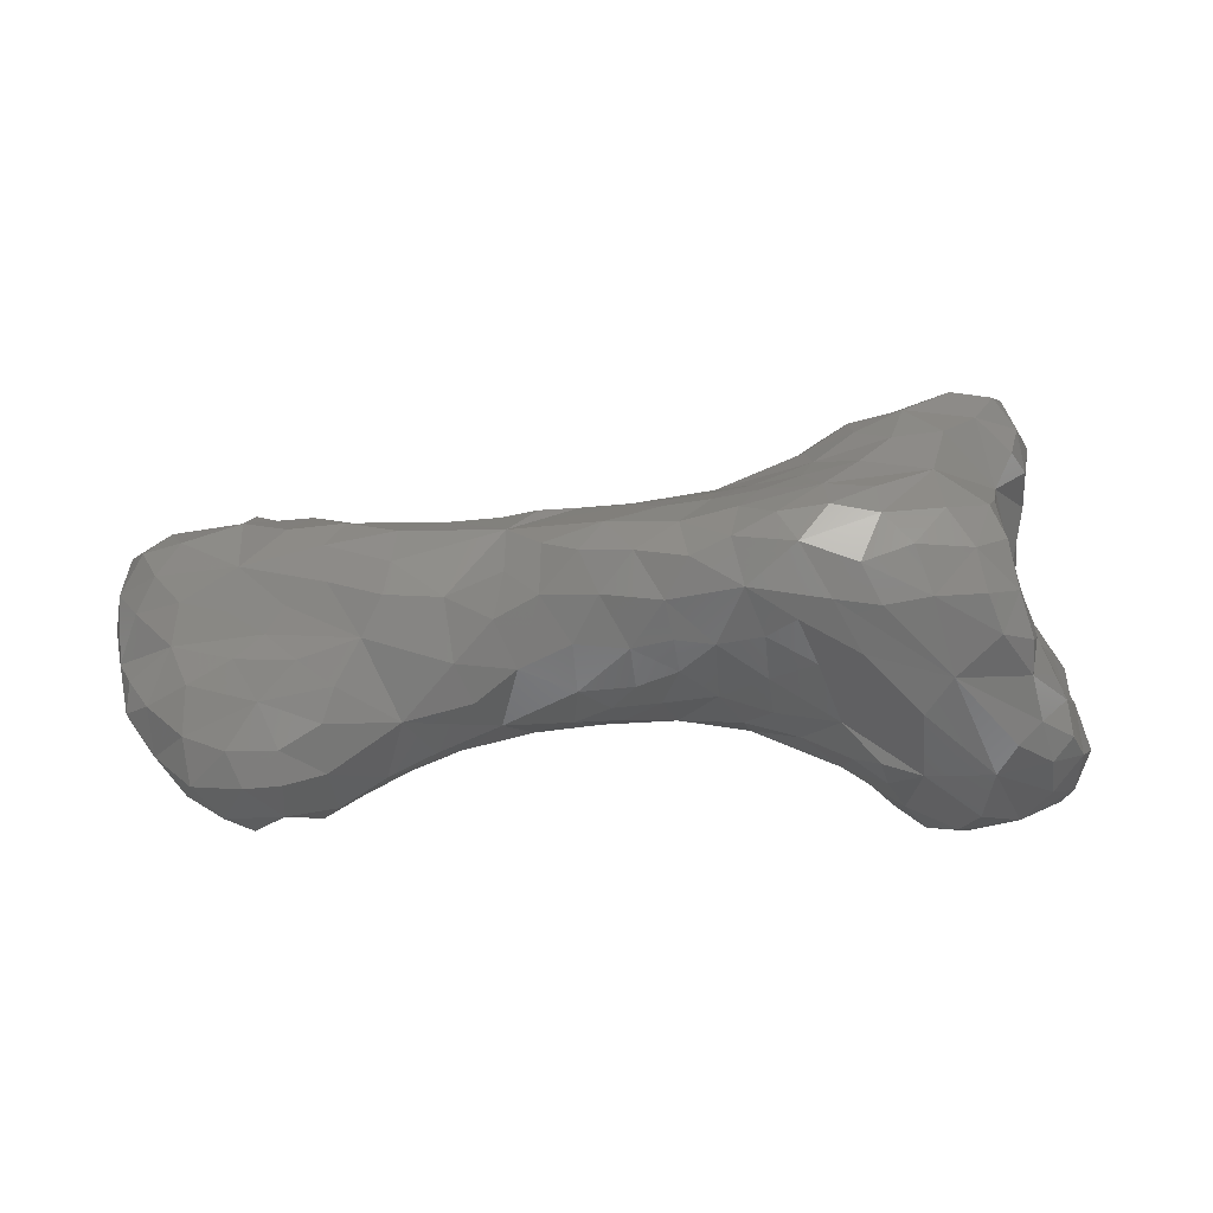
<metadata>
{"format":"stl","ext":"stl","renderer":"f3d","projection":"perspective","resolution":1024,"background":"white","views":[{"elev":46.3,"azim":-173.2,"up":"+Z"}]}
</metadata>
<code>
# stl→obj: 362 verts, 720 faces
v -0.005536 -0.0007861 -0.005027
v -0.006289 0.0001348 -0.00534
v -0.006546 -0.0007953 -0.005563
v -0.007588 -0.001235 -0.005571
v -0.006121 -0.001744 -0.005017
v -0.007792 -0.002292 -0.00502
v -0.00742 -0.0001799 -0.005718
v -0.009098 -0.001447 -0.005042
v -0.008638 -0.0002553 -0.005474
v -0.00958 0.0005331 -0.004767
v -0.009839 -0.0004992 -0.004841
v -0.004763 -3.2e-06 -0.004521
v -0.00612 0.001329 -0.004843
v -0.006671 -0.002899 -0.004606
v -0.008173 -0.003159 -0.004527
v -0.007679 -0.004583 -0.003698
v -0.007816 0.000921 -0.005268
v -0.009561 -0.002402 -0.004156
v -0.009137 -0.003433 -0.00374
v -0.007782 0.002278 -0.004558
v -0.006567 0.002461 -0.004363
v -0.0074 0.003293 -0.00327
v -0.009138 0.003057 -0.002862
v -0.009363 0.001729 -0.00429
v -0.01029 -0.001256 -0.004254
v -0.01056 -0.000296 -0.003836
v -0.003225 0.0003191 -0.003562
v -0.003556 -0.0008602 -0.003692
v -0.004695 -0.001328 -0.004269
v -0.005209 -0.002429 -0.004107
v -0.00401 -0.002121 -0.003379
v -0.005947 -0.003473 -0.004009
v -0.004796 -0.003452 -0.003411
v -0.00589 -0.004589 -0.003666
v -0.006216 -0.006302 -0.003224
v -0.004742 -0.004984 -0.003116
v -0.007465 -0.006577 -0.002902
v -0.006726 -0.007964 -0.0009119
v -0.004652 0.001117 -0.003988
v -0.008312 -0.006324 -0.001924
v -0.005567 0.001961 -0.004066
v -0.008679 -0.004993 -0.002611
v -0.005816 0.002885 -0.002939
v -0.009155 -0.004043 -0.002624
v -0.01003 -0.002885 -0.002673
v -0.01066 -0.001549 -0.003078
v -0.01036 0.001967 -0.003184
v -0.01053 0.0008567 -0.003496
v -0.0106 -0.000447 -0.001929
v -0.0015 -9.522e-06 -0.002788
v -0.002392 -0.0008365 -0.003131
v -0.001355 -0.00253 -0.002077
v -0.003322 -0.005171 -0.00232
v -0.003468 -0.003275 -0.002738
v -0.004688 -0.006408 -0.002841
v -0.005339 -0.007543 -0.002315
v -0.003831 -0.007054 -0.001829
v -0.002672 0.001103 -0.002765
v -0.002911 -0.001782 -0.002942
v -0.003831 0.001352 -0.003114
v -0.004775 0.001918 -0.003249
v -0.008849 -0.004854 -0.001435
v -0.006148 0.003668 -0.0005547
v -0.007909 0.003829 -0.001924
v -0.01036 -0.002027 -0.001762
v -0.01059 0.002394 -0.002079
v -0.01091 0.001205 -0.002243
v 0.01198 0.002166 -0.003682
v 0.01188 0.001099 -0.002871
v 0.0137 0.001566 -0.003153
v 0.01168 0.003462 -0.003922
v 0.01287 0.003482 -0.003721
v 0.01239 0.004938 -0.00353
v 0.0106 0.002438 -0.00352
v 0.01039 0.001283 -0.002801
v 0.01103 0.00494 -0.003452
v 0.009999 0.004058 -0.003299
v 0.00938 0.001849 -0.00292
v 0.0003437 3.2e-06 -0.002343
v -0.002495 -0.00612 -0.001069
v -0.001142 0.00139 -0.001939
v -0.004552 -0.008018 -0.001303
v -0.005529 -0.008246 -0.001399
v -0.003889 0.002333 -0.002094
v -0.008308 -0.007431 -0.0002294
v -0.00519 0.003427 -0.001314
v -0.009369 -0.003117 -0.001077
v -0.008747 -0.005895 -0.0002391
v -0.008115 0.003754 -0.0001205
v -0.009851 0.003246 -0.001236
v -0.01062 0.002375 -0.0005187
v -0.01097 0.001546 -0.001251
v -0.0106 0.0004835 -0.0009871
v -0.009177 -0.000906 0.0005296
v 0.01579 -0.002397 -0.002066
v 0.01535 -0.0005571 -0.00245
v 0.0146 -0.002006 -0.002954
v 0.0144 -0.003003 -0.002109
v 0.01399 -0.0008267 -0.003025
v 0.01359 -0.002298 -0.002729
v 0.01308 -0.003183 -0.001574
v 0.0152 0.001902 -0.002435
v 0.01562 0.003612 -0.002037
v 0.01472 0.002704 -0.002782
v 0.01312 9.913e-05 -0.002768
v 0.01293 -0.001151 -0.002442
v 0.01387 0.003702 -0.003219
v 0.01474 0.005721 -0.001998
v 0.01376 0.005364 -0.002881
v 0.01274 0.00612 -0.002803
v 0.01045 0.0004166 -0.002074
v 0.01179 0.006106 -0.002015
v 0.009045 0.0009015 -0.002319
v 0.0104 0.005356 -0.002348
v 0.009192 0.002868 -0.003087
v 0.00746 0.001937 -0.002333
v 0.008636 0.003609 -0.002528
v 0.007304 0.0001652 -0.001866
v 0.007133 0.00339 -0.001642
v 0.004694 -9.524e-05 -0.001851
v 0.005544 -0.001074 -0.001239
v 0.004899 0.001554 -0.002016
v 0.006132 0.002398 -0.001905
v 0.001861 -0.002461 -0.0007466
v 0.005076 0.002649 -0.001415
v 0.002533 -0.001038 -0.001697
v 0.002606 0.0004946 -0.002089
v 0.003166 0.001983 -0.001562
v 0.001241 -0.001002 -0.001993
v 0.001576 -0.001685 -0.001509
v 0.001971 0.001366 -0.001906
v 0.0009649 0.001929 -0.001146
v 0.0004631 -0.001997 -0.001569
v 0.0009958 0.001026 -0.002045
v -0.0002977 -0.002683 -0.001338
v -0.0007046 -0.003851 -0.0007596
v -0.001522 -0.00535 -0.0005147
v -0.003444 -0.007845 -0.000235
v -0.004902 -0.008505 -6.42e-05
v -0.0009444 0.002155 -0.0007119
v -0.004126 0.0032 -0.0006517
v -0.002627 0.002524 -0.0007039
v -0.007833 -0.008037 0.0013
v -0.008467 -0.003678 0.0006844
v -0.009849 -0.001727 -0.00085
v -0.00966 0.003301 0.0001275
v -0.01033 0.0009325 -1.077e-05
v 0.01695 -0.002173 -0.001193
v 0.01638 -0.00281 -0.001424
v 0.01556 -0.002508 1.077e-05
v 0.01668 -0.0001603 -0.001501
v 0.01614 0.001125 -0.001806
v 0.01515 0.000835 -0.002429
v 0.01248 -0.002307 -0.001872
v 0.01101 -0.002271 -0.000103
v 0.01567 0.005232 -0.0009576
v 0.01187 -0.0001351 -0.002077
v 0.0117 -0.001327 -0.001573
v 0.01348 0.006436 -0.001954
v 0.01034 -0.000723 -0.001342
v 0.008865 -0.0001779 -0.001596
v 0.008835 -0.001266 -0.0006756
v 0.007463 -0.000915 -0.001055
v 0.009058 0.004687 -0.001589
v 0.01053 0.00559 -0.0005471
v 0.00646 -0.001443 -0.0006091
v 0.007668 0.004256 -0.0008166
v 0.005836 0.003639 -6.795e-05
v 0.004808 -0.001907 -0.0003847
v 0.003857 0.003001 -0.0003844
v 0.002474 0.002605 -0.0005533
v -0.0001521 -0.004175 0.0002778
v 0.001385 0.002662 0.0004008
v -0.0009985 -0.005076 0.0003682
v -0.00141 -0.006018 0.0004897
v -0.002217 -0.006965 0.0007855
v -0.0002073 0.00248 0.0006985
v -0.003624 -0.008156 0.001288
v -0.00178 0.002611 0.0003619
v -0.003705 0.003094 0.0007598
v -0.008732 -0.006997 0.001159
v -0.00492 0.003617 -0.0002525
v -0.007868 -0.001908 0.002381
v -0.007574 -0.003489 0.003976
v -0.008667 -0.00521 0.001726
v -0.008591 0.003553 0.0009762
v -0.009535 0.0005353 0.001075
v -0.009934 0.001769 0.001067
v -0.01019 0.002634 0.000502
v 0.0175 -0.0007516 -0.0008483
v 0.01733 0.0006575 -0.0008091
v 0.01662 -0.001298 -0.001687
v 0.01703 0.002146 -0.0009632
v 0.01385 -0.003333 -0.0006664
v 0.0169 0.003255 -0.001023
v 0.0166 0.004138 -0.0009286
v 0.01284 -0.003258 -0.0003032
v 0.01437 0.006248 -0.0008737
v 0.0128 0.00636 -0.000618
v 0.01167 0.00619 -0.0005058
v 0.008866 -0.001798 0.0002645
v 0.007646 -0.001605 0.0001637
v 0.006168 -0.001897 0.0004288
v 0.003514 -0.002796 0.001118
v 0.002777 0.003039 0.0004239
v 0.0009451 -0.003755 0.000663
v 5.483e-05 -0.004285 0.001694
v -0.001514 -0.005828 0.001545
v -0.005012 -0.008389 0.001374
v -0.008506 -0.007605 0.002151
v -0.008527 -0.005023 0.003321
v -0.008668 -0.006556 0.002867
v -0.005912 0.003479 0.001798
v -0.006617 0.003036 0.002946
v -0.009198 0.002919 0.001354
v -0.00891 0.0008563 0.002557
v 0.01745 -0.001562 -0.0001826
v 0.01779 -6.548e-05 0.0002545
v 0.01712 0.002912 0.0002357
v 0.01766 0.001414 -1.181e-05
v 0.01658 0.004441 -0.0001099
v 0.01308 -0.002608 0.001045
v 0.01584 0.004623 0.0005173
v 0.01465 0.005409 0.0002861
v 0.01157 -0.002274 0.00149
v 0.01333 0.005783 0.0002748
v 0.01184 0.005629 0.0003475
v 0.008686 -0.001713 0.001716
v 0.01069 0.004947 0.0008521
v 0.007336 -0.001819 0.001342
v 0.008535 0.00442 0.0006004
v 0.006207 -0.001955 0.001889
v 0.006548 0.003911 0.001091
v 0.003714 0.003293 0.001273
v 0.00232 -0.003172 0.002223
v 0.002103 0.002984 0.00136
v -0.003681 -0.006862 0.00312
v 0.0009137 0.002744 0.001881
v -0.001726 -0.005322 0.002657
v -0.001578 0.002681 0.001838
v -0.006243 -0.008162 0.002218
v -0.002901 0.00274 0.002688
v -0.007777 -0.007772 0.003044
v -0.004606 0.003174 0.001922
v -0.008158 -0.005782 0.004307
v -0.008105 -0.0005085 0.002936
v -0.008782 0.002366 0.002585
v 0.0172 -0.001256 0.0008078
v 0.01748 0.001083 0.001194
v 0.01742 -0.0002409 0.001395
v 0.01651 0.003888 0.000657
v 0.01537 0.003151 0.001496
v 0.01669 0.002051 0.001523
v 0.01416 -0.002362 0.001471
v 0.01469 0.004326 0.001257
v 0.01256 0.004675 0.001222
v 0.0105 -0.001722 0.002135
v 0.0116 0.003644 0.001975
v 0.01043 0.004188 0.001608
v 0.00743 -0.001635 0.00246
v 0.007151 0.00347 0.00219
v 0.009839 0.003038 0.002456
v 0.005044 -0.002062 0.00274
v 0.003759 -0.002604 0.002486
v 0.005381 0.003336 0.002039
v 0.002866 -0.002507 0.003158
v 0.003885 0.002952 0.002849
v 0.0004562 -0.002968 0.003541
v 0.002287 0.002833 0.002743
v 0.001108 0.002661 0.003071
v -0.001171 -0.004364 0.003137
v -0.002334 -0.005228 0.003625
v -5.483e-05 0.002575 0.002941
v -0.001398 0.002567 0.003427
v -0.006368 -0.007584 0.003886
v -0.007687 -0.006957 0.004326
v -0.004078 0.002863 0.003381
v -0.007632 -0.001553 0.003875
v -0.008009 -0.004757 0.004293
v -0.008338 0.0003638 0.003735
v -0.007888 -0.0003889 0.004647
v -0.007776 0.002361 0.004109
v -0.005805 0.002094 0.005073
v -0.008689 0.001945 0.003569
v 0.01687 0.0002355 0.002145
v 0.0163 -0.0008883 0.00192
v 0.01625 0.001158 0.002229
v 0.01534 0.00198 0.002096
v 0.01374 0.001067 0.002827
v 0.01418 -0.001121 0.002378
v 0.01388 0.002283 0.002219
v 0.01212 -0.001461 0.002527
v 0.01343 0.003655 0.001774
v 0.01264 0.002937 0.002132
v 0.01218 0.002184 0.002581
v 0.00941 -0.001055 0.003044
v 0.007936 -0.0009825 0.003304
v 0.006489 -0.001365 0.00328
v 0.007593 0.002117 0.003421
v 0.005423 -0.001367 0.00369
v 0.006136 0.002657 0.003253
v 0.004281 -0.00177 0.003533
v 0.004904 0.002156 0.003881
v 0.003237 0.002208 0.004162
v 0.001419 0.002283 0.004228
v -0.002001 -0.004168 0.004166
v -0.003196 -0.005265 0.004467
v -0.0007376 0.002143 0.00487
v -0.00224 0.002503 0.004147
v -0.006104 -0.006567 0.004871
v -0.007351 -0.006229 0.005069
v -0.007409 -0.001808 0.00511
v -0.006854 -0.005192 0.005148
v -0.007256 0.001845 0.005107
v -0.008163 0.001135 0.004614
v 0.01566 0.0001944 0.002695
v 0.01258 -0.0002303 0.003189
v 0.01104 0.001652 0.003135
v 0.01133 0.0004995 0.003419
v 0.01093 -0.0006486 0.003226
v 0.009349 0.002101 0.003286
v 0.00928 0.001084 0.003594
v 0.009291 -0.0001262 0.003622
v 0.006148 -9.727e-05 0.00406
v 0.005974 0.001551 0.004062
v 0.002842 -0.001465 0.004109
v 0.00335 0.0001283 0.004931
v 0.001783 -0.0009126 0.004711
v 0.001251 0.0002347 0.005273
v 0.001175 -0.001825 0.004238
v 0.0004499 -0.001215 0.004842
v 0.0003368 -0.002158 0.004237
v -0.0006616 -0.002184 0.004608
v -0.0008737 -0.00131 0.005258
v -0.002014 -0.002009 0.005287
v -0.002293 -0.003074 0.004844
v -0.003386 -0.004287 0.005015
v -0.003574 -0.002386 0.005667
v -0.004434 -0.003544 0.00561
v -0.004733 -0.005261 0.005168
v -0.00312 0.002311 0.004858
v -0.005911 -0.004011 0.005587
v -0.004465 0.002365 0.004832
v -0.006839 0.0008294 0.005802
v -0.007183 -0.0007761 0.005892
v -0.007716 0.0001287 0.005549
v 0.005005 0.0009085 0.004651
v 0.003919 0.001283 0.00489
v 0.002394 0.001313 0.00509
v 0.0008525 0.001544 0.005271
v -0.0003441 -0.0002251 0.005592
v -0.0002396 0.00105 0.005679
v -0.001391 0.0003717 0.006083
v -0.002602 -0.001033 0.005948
v -0.002071 0.001262 0.005911
v -0.004039 -0.0007631 0.006253
v -0.002811 8.879e-05 0.006277
v -0.005626 -0.001959 0.005959
v -0.003778 0.001657 0.00569
v -0.00423 0.0002077 0.006208
v -0.005174 0.001079 0.005991
v -0.005972 -0.0001625 0.006244
f 1 2 3
f 4 5 3
f 3 5 1
f 4 6 5
f 3 2 7
f 3 7 4
f 6 4 8
f 7 9 4
f 8 4 9
f 10 11 9
f 9 11 8
f 2 12 13
f 2 1 12
f 14 5 6
f 14 15 16
f 14 6 15
f 13 17 2
f 7 2 17
f 6 18 15
f 6 8 18
f 16 15 19
f 15 18 19
f 20 13 21
f 20 21 22
f 13 20 17
f 7 17 9
f 22 23 20
f 24 20 23
f 24 17 20
f 17 10 9
f 10 17 24
f 25 8 11
f 8 25 18
f 11 10 26
f 11 26 25
f 27 12 28
f 28 12 29
f 29 30 31
f 32 33 30
f 30 33 31
f 32 34 33
f 34 35 36
f 34 16 35
f 35 37 38
f 35 16 37
f 39 13 12
f 12 27 39
f 1 29 12
f 29 1 5
f 29 5 30
f 30 5 14
f 30 14 32
f 32 14 16
f 34 32 16
f 37 16 40
f 37 40 38
f 41 13 39
f 40 16 42
f 21 41 43
f 13 41 21
f 19 44 16
f 42 16 44
f 22 21 43
f 19 45 44
f 18 45 19
f 46 18 25
f 18 46 45
f 23 47 24
f 48 10 24
f 24 47 48
f 48 26 10
f 26 48 49
f 46 26 49
f 25 26 46
f 50 51 52
f 53 54 36
f 55 53 36
f 55 56 57
f 27 50 58
f 28 51 27
f 51 50 27
f 31 59 28
f 28 59 51
f 54 59 31
f 33 54 31
f 33 36 54
f 36 35 55
f 55 35 56
f 58 60 27
f 29 31 28
f 33 34 36
f 38 56 35
f 60 39 27
f 61 39 60
f 41 61 43
f 39 61 41
f 44 62 42
f 42 62 40
f 63 22 43
f 22 64 23
f 22 63 64
f 65 46 49
f 65 45 46
f 66 47 23
f 47 67 48
f 66 67 47
f 48 67 49
f 68 69 70
f 71 72 73
f 72 71 70
f 71 68 70
f 71 74 68
f 68 74 69
f 75 69 74
f 76 71 73
f 74 71 77
f 71 76 77
f 75 74 78
f 52 79 50
f 53 57 80
f 79 81 50
f 59 52 51
f 52 59 54
f 52 54 53
f 53 55 57
f 56 82 57
f 83 82 56
f 50 81 58
f 83 56 38
f 58 81 84
f 60 58 84
f 84 61 60
f 85 38 40
f 84 86 43
f 84 43 61
f 87 62 44
f 40 62 88
f 63 43 86
f 65 87 45
f 45 87 44
f 89 64 63
f 64 89 23
f 89 90 23
f 90 91 66
f 23 90 66
f 66 92 67
f 93 67 92
f 49 93 94
f 49 67 93
f 92 66 91
f 95 96 97
f 98 95 97
f 97 96 99
f 97 99 100
f 98 97 100
f 98 100 101
f 102 103 104
f 104 70 102
f 70 99 96
f 70 105 99
f 105 106 99
f 99 106 100
f 107 104 103
f 107 70 104
f 105 70 69
f 108 109 103
f 103 109 107
f 109 73 107
f 107 73 72
f 70 107 72
f 109 110 73
f 75 111 69
f 110 112 73
f 112 76 73
f 111 75 113
f 113 75 78
f 112 114 76
f 76 114 77
f 74 77 115
f 115 78 74
f 116 78 115
f 78 116 113
f 117 115 77
f 115 117 116
f 113 116 118
f 119 116 117
f 116 120 118
f 118 120 121
f 122 116 123
f 122 120 116
f 121 120 124
f 122 123 125
f 120 126 124
f 120 127 126
f 122 125 128
f 122 127 120
f 122 128 127
f 127 129 126
f 126 130 124
f 126 129 130
f 131 128 132
f 131 127 128
f 129 127 79
f 129 79 52
f 130 133 124
f 130 129 133
f 134 131 132
f 134 127 131
f 134 81 79
f 134 79 127
f 52 133 129
f 124 133 135
f 52 136 135
f 135 136 124
f 52 137 136
f 80 137 52
f 134 132 81
f 133 52 135
f 52 53 80
f 138 82 139
f 82 138 57
f 80 57 138
f 81 132 140
f 83 139 82
f 38 139 83
f 141 84 142
f 81 142 84
f 143 38 85
f 84 141 86
f 94 144 87
f 144 62 87
f 144 88 62
f 40 88 85
f 94 87 145
f 145 87 65
f 49 94 145
f 65 49 145
f 89 146 90
f 91 90 146
f 147 94 93
f 92 147 93
f 92 91 147
f 148 95 149
f 149 95 150
f 96 151 152
f 150 95 98
f 102 152 103
f 152 153 96
f 152 102 153
f 102 70 153
f 153 70 96
f 154 101 100
f 154 100 106
f 154 155 101
f 108 103 156
f 157 105 69
f 157 106 105
f 106 157 158
f 155 154 158
f 154 106 158
f 159 109 108
f 110 109 159
f 157 69 111
f 157 160 158
f 157 111 160
f 155 158 160
f 159 112 110
f 161 111 113
f 160 111 161
f 160 162 155
f 162 160 161
f 113 118 161
f 162 161 163
f 161 118 163
f 164 114 165
f 164 77 114
f 117 164 119
f 77 164 117
f 121 163 118
f 121 166 163
f 164 167 119
f 167 168 119
f 123 116 119
f 169 166 121
f 169 121 124
f 125 119 168
f 119 125 123
f 168 170 125
f 128 125 170
f 128 171 132
f 128 170 171
f 136 172 124
f 171 173 132
f 174 172 136
f 137 174 136
f 175 174 137
f 175 137 176
f 176 137 80
f 177 132 173
f 138 176 80
f 177 140 132
f 139 178 138
f 81 140 142
f 140 179 142
f 140 177 179
f 142 180 141
f 85 181 143
f 182 141 180
f 86 182 63
f 86 141 182
f 183 144 94
f 184 144 183
f 144 185 88
f 184 185 144
f 185 181 88
f 85 88 181
f 89 186 146
f 187 94 147
f 187 147 188
f 146 189 91
f 189 188 91
f 91 188 147
f 149 150 148
f 151 190 191
f 192 148 190
f 192 190 151
f 192 95 148
f 103 152 193
f 191 193 152
f 191 152 151
f 192 151 96
f 192 96 95
f 98 194 150
f 103 195 196
f 103 193 195
f 101 194 98
f 101 197 194
f 196 156 103
f 155 197 101
f 156 198 108
f 159 108 198
f 199 159 198
f 199 112 159
f 112 199 200
f 155 162 201
f 112 165 114
f 165 112 200
f 162 163 202
f 202 201 162
f 166 202 163
f 166 203 202
f 169 124 204
f 203 169 204
f 203 166 169
f 205 171 170
f 206 204 124
f 124 172 206
f 206 172 207
f 171 205 173
f 207 172 174
f 208 174 175
f 174 208 207
f 176 208 175
f 178 176 138
f 178 139 209
f 38 209 139
f 179 180 142
f 181 210 143
f 180 63 182
f 184 211 185
f 185 212 181
f 211 212 185
f 181 212 210
f 89 63 213
f 214 186 89
f 214 215 186
f 187 188 216
f 186 215 146
f 215 189 146
f 188 189 215
f 217 190 148
f 217 218 190
f 217 148 150
f 191 190 218
f 195 219 196
f 193 220 219
f 219 195 193
f 220 193 191
f 220 191 218
f 196 219 221
f 222 194 197
f 150 194 222
f 196 221 156
f 156 221 223
f 155 222 197
f 198 156 224
f 156 223 224
f 222 155 225
f 226 199 198
f 199 226 227
f 227 200 199
f 201 228 155
f 165 200 227
f 229 165 227
f 201 202 228
f 228 202 230
f 229 231 165
f 165 231 164
f 203 230 202
f 203 232 230
f 167 164 231
f 168 167 231
f 204 232 203
f 168 231 233
f 168 234 170
f 207 235 204
f 205 170 234
f 207 204 206
f 234 236 205
f 205 236 173
f 237 208 176
f 178 237 176
f 236 238 173
f 239 207 208
f 239 208 237
f 238 177 173
f 209 237 178
f 179 177 240
f 209 241 237
f 209 38 241
f 179 240 180
f 242 180 240
f 143 241 38
f 143 243 241
f 243 143 210
f 242 244 180
f 212 243 210
f 244 63 180
f 213 63 244
f 212 211 245
f 246 183 94
f 214 89 213
f 216 246 94
f 216 94 187
f 215 214 247
f 216 188 247
f 188 215 247
f 217 248 218
f 150 248 217
f 220 249 219
f 220 218 249
f 250 249 218
f 218 248 250
f 219 251 221
f 252 219 253
f 219 252 251
f 150 222 254
f 251 252 223
f 251 223 221
f 255 224 223
f 224 226 198
f 256 224 255
f 226 224 256
f 225 155 257
f 256 227 226
f 227 256 229
f 256 258 259
f 256 259 229
f 155 228 257
f 228 230 260
f 259 231 229
f 232 260 230
f 261 231 262
f 263 232 204
f 231 261 233
f 264 263 204
f 261 265 233
f 233 265 168
f 204 235 264
f 264 235 266
f 265 234 168
f 234 265 267
f 268 235 207
f 266 235 268
f 234 267 269
f 234 269 236
f 238 236 269
f 270 238 269
f 271 268 207
f 239 271 207
f 239 272 271
f 237 272 239
f 238 270 273
f 238 273 177
f 177 273 240
f 273 274 240
f 237 241 275
f 241 243 275
f 243 276 275
f 277 244 242
f 213 244 277
f 243 212 276
f 184 183 278
f 279 211 184
f 279 245 211
f 280 281 246
f 281 278 246
f 278 183 246
f 282 214 283
f 280 246 216
f 282 247 214
f 284 247 282
f 284 216 247
f 250 285 249
f 248 286 250
f 285 250 286
f 286 248 150
f 249 253 219
f 249 287 253
f 249 285 287
f 288 253 287
f 252 253 288
f 288 287 289
f 254 290 150
f 223 252 255
f 222 290 254
f 291 252 288
f 289 291 288
f 292 222 225
f 222 292 290
f 252 293 255
f 294 252 291
f 293 252 294
f 295 291 289
f 294 291 295
f 257 292 225
f 256 255 293
f 256 293 258
f 294 258 293
f 294 295 262
f 258 294 262
f 259 258 262
f 228 296 257
f 296 228 297
f 260 297 228
f 259 262 231
f 297 260 298
f 260 232 298
f 262 299 261
f 263 298 232
f 263 300 298
f 301 261 299
f 264 302 263
f 300 263 302
f 265 301 303
f 261 301 265
f 302 264 266
f 304 267 303
f 267 265 303
f 304 269 267
f 269 304 305
f 270 269 305
f 306 268 271
f 271 272 306
f 306 272 307
f 307 272 237
f 308 274 273
f 242 240 274
f 242 274 309
f 275 310 237
f 309 277 242
f 310 275 276
f 310 276 311
f 214 213 277
f 245 311 276
f 245 276 212
f 184 278 312
f 313 279 184
f 279 313 245
f 278 281 312
f 314 282 283
f 280 315 281
f 284 315 216
f 284 282 315
f 280 216 315
f 316 287 285
f 285 286 316
f 316 289 287
f 290 316 286
f 289 316 290
f 150 290 286
f 289 290 317
f 292 317 290
f 318 295 289
f 319 289 317
f 318 289 319
f 320 317 292
f 319 317 320
f 320 292 257
f 262 295 318
f 257 296 320
f 262 318 321
f 319 322 318
f 321 318 322
f 320 323 319
f 322 319 323
f 296 323 320
f 299 321 322
f 324 322 323
f 299 322 324
f 323 296 297
f 324 323 297
f 298 324 297
f 299 262 321
f 300 324 298
f 325 301 299
f 299 324 325
f 301 325 303
f 302 324 300
f 324 326 327
f 302 326 324
f 268 326 266
f 326 302 266
f 327 326 328
f 327 328 329
f 330 326 268
f 330 328 326
f 329 328 331
f 330 331 328
f 332 330 268
f 332 331 330
f 273 270 305
f 331 333 334
f 332 333 331
f 268 333 332
f 305 308 273
f 335 334 333
f 335 333 336
f 306 336 268
f 268 336 333
f 306 337 336
f 306 307 337
f 338 335 336
f 338 336 339
f 337 339 336
f 340 337 307
f 339 337 340
f 307 237 340
f 309 274 308
f 341 309 308
f 339 340 342
f 313 342 340
f 310 340 237
f 310 313 340
f 277 341 214
f 277 309 341
f 313 310 311
f 283 214 343
f 245 313 311
f 344 314 283
f 281 345 312
f 346 345 281
f 314 344 315
f 314 315 282
f 281 315 346
f 347 325 324
f 327 347 324
f 348 303 347
f 347 303 325
f 327 348 347
f 304 303 348
f 349 304 348
f 327 349 348
f 304 349 305
f 327 329 349
f 350 305 349
f 350 349 329
f 351 329 331
f 334 351 331
f 350 308 305
f 352 350 329
f 350 352 308
f 352 351 353
f 329 351 352
f 354 353 351
f 334 354 351
f 354 334 335
f 308 352 355
f 352 353 355
f 354 335 338
f 355 341 308
f 354 356 357
f 358 354 338
f 356 354 358
f 358 338 339
f 214 341 343
f 341 359 343
f 359 341 355
f 355 357 360
f 359 355 360
f 356 360 357
f 358 360 356
f 342 358 339
f 361 283 359
f 359 283 343
f 360 361 359
f 362 360 358
f 361 360 362
f 358 342 184
f 313 184 342
f 283 361 344
f 344 361 362
f 345 362 358
f 344 362 345
f 358 312 345
f 312 358 184
f 346 344 345
f 315 344 346
f 355 353 357
f 353 354 357

</code>
